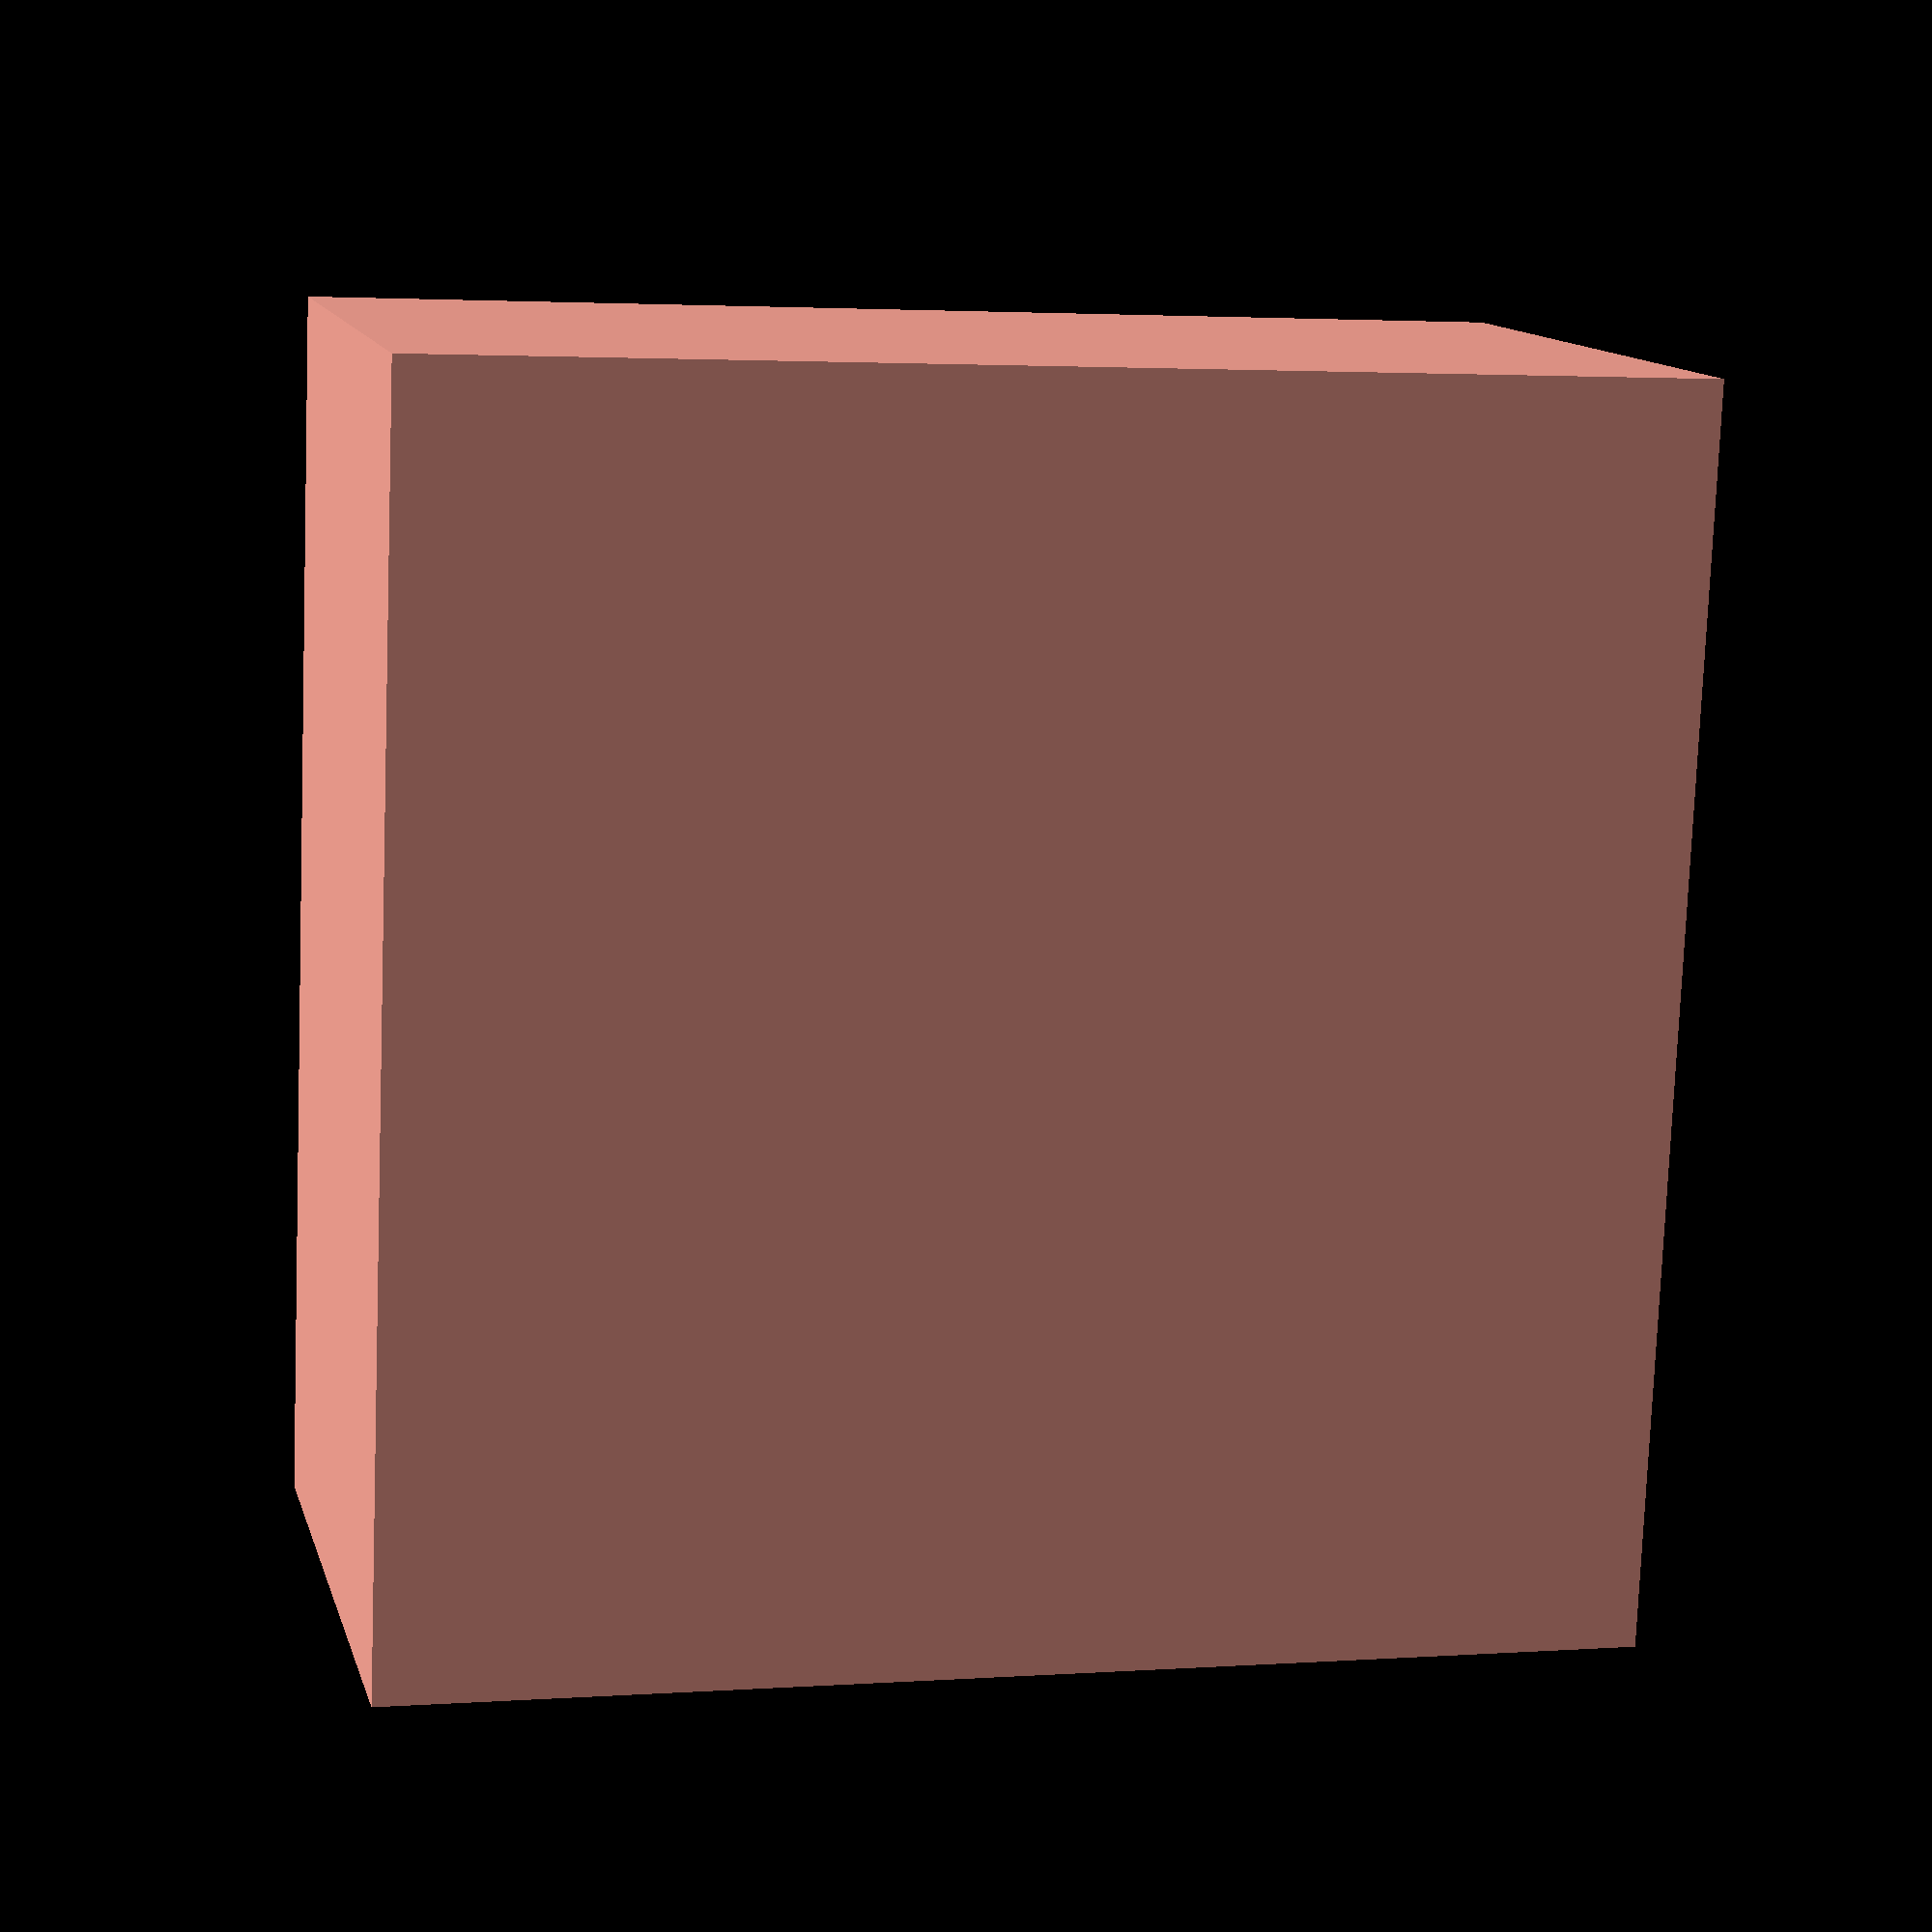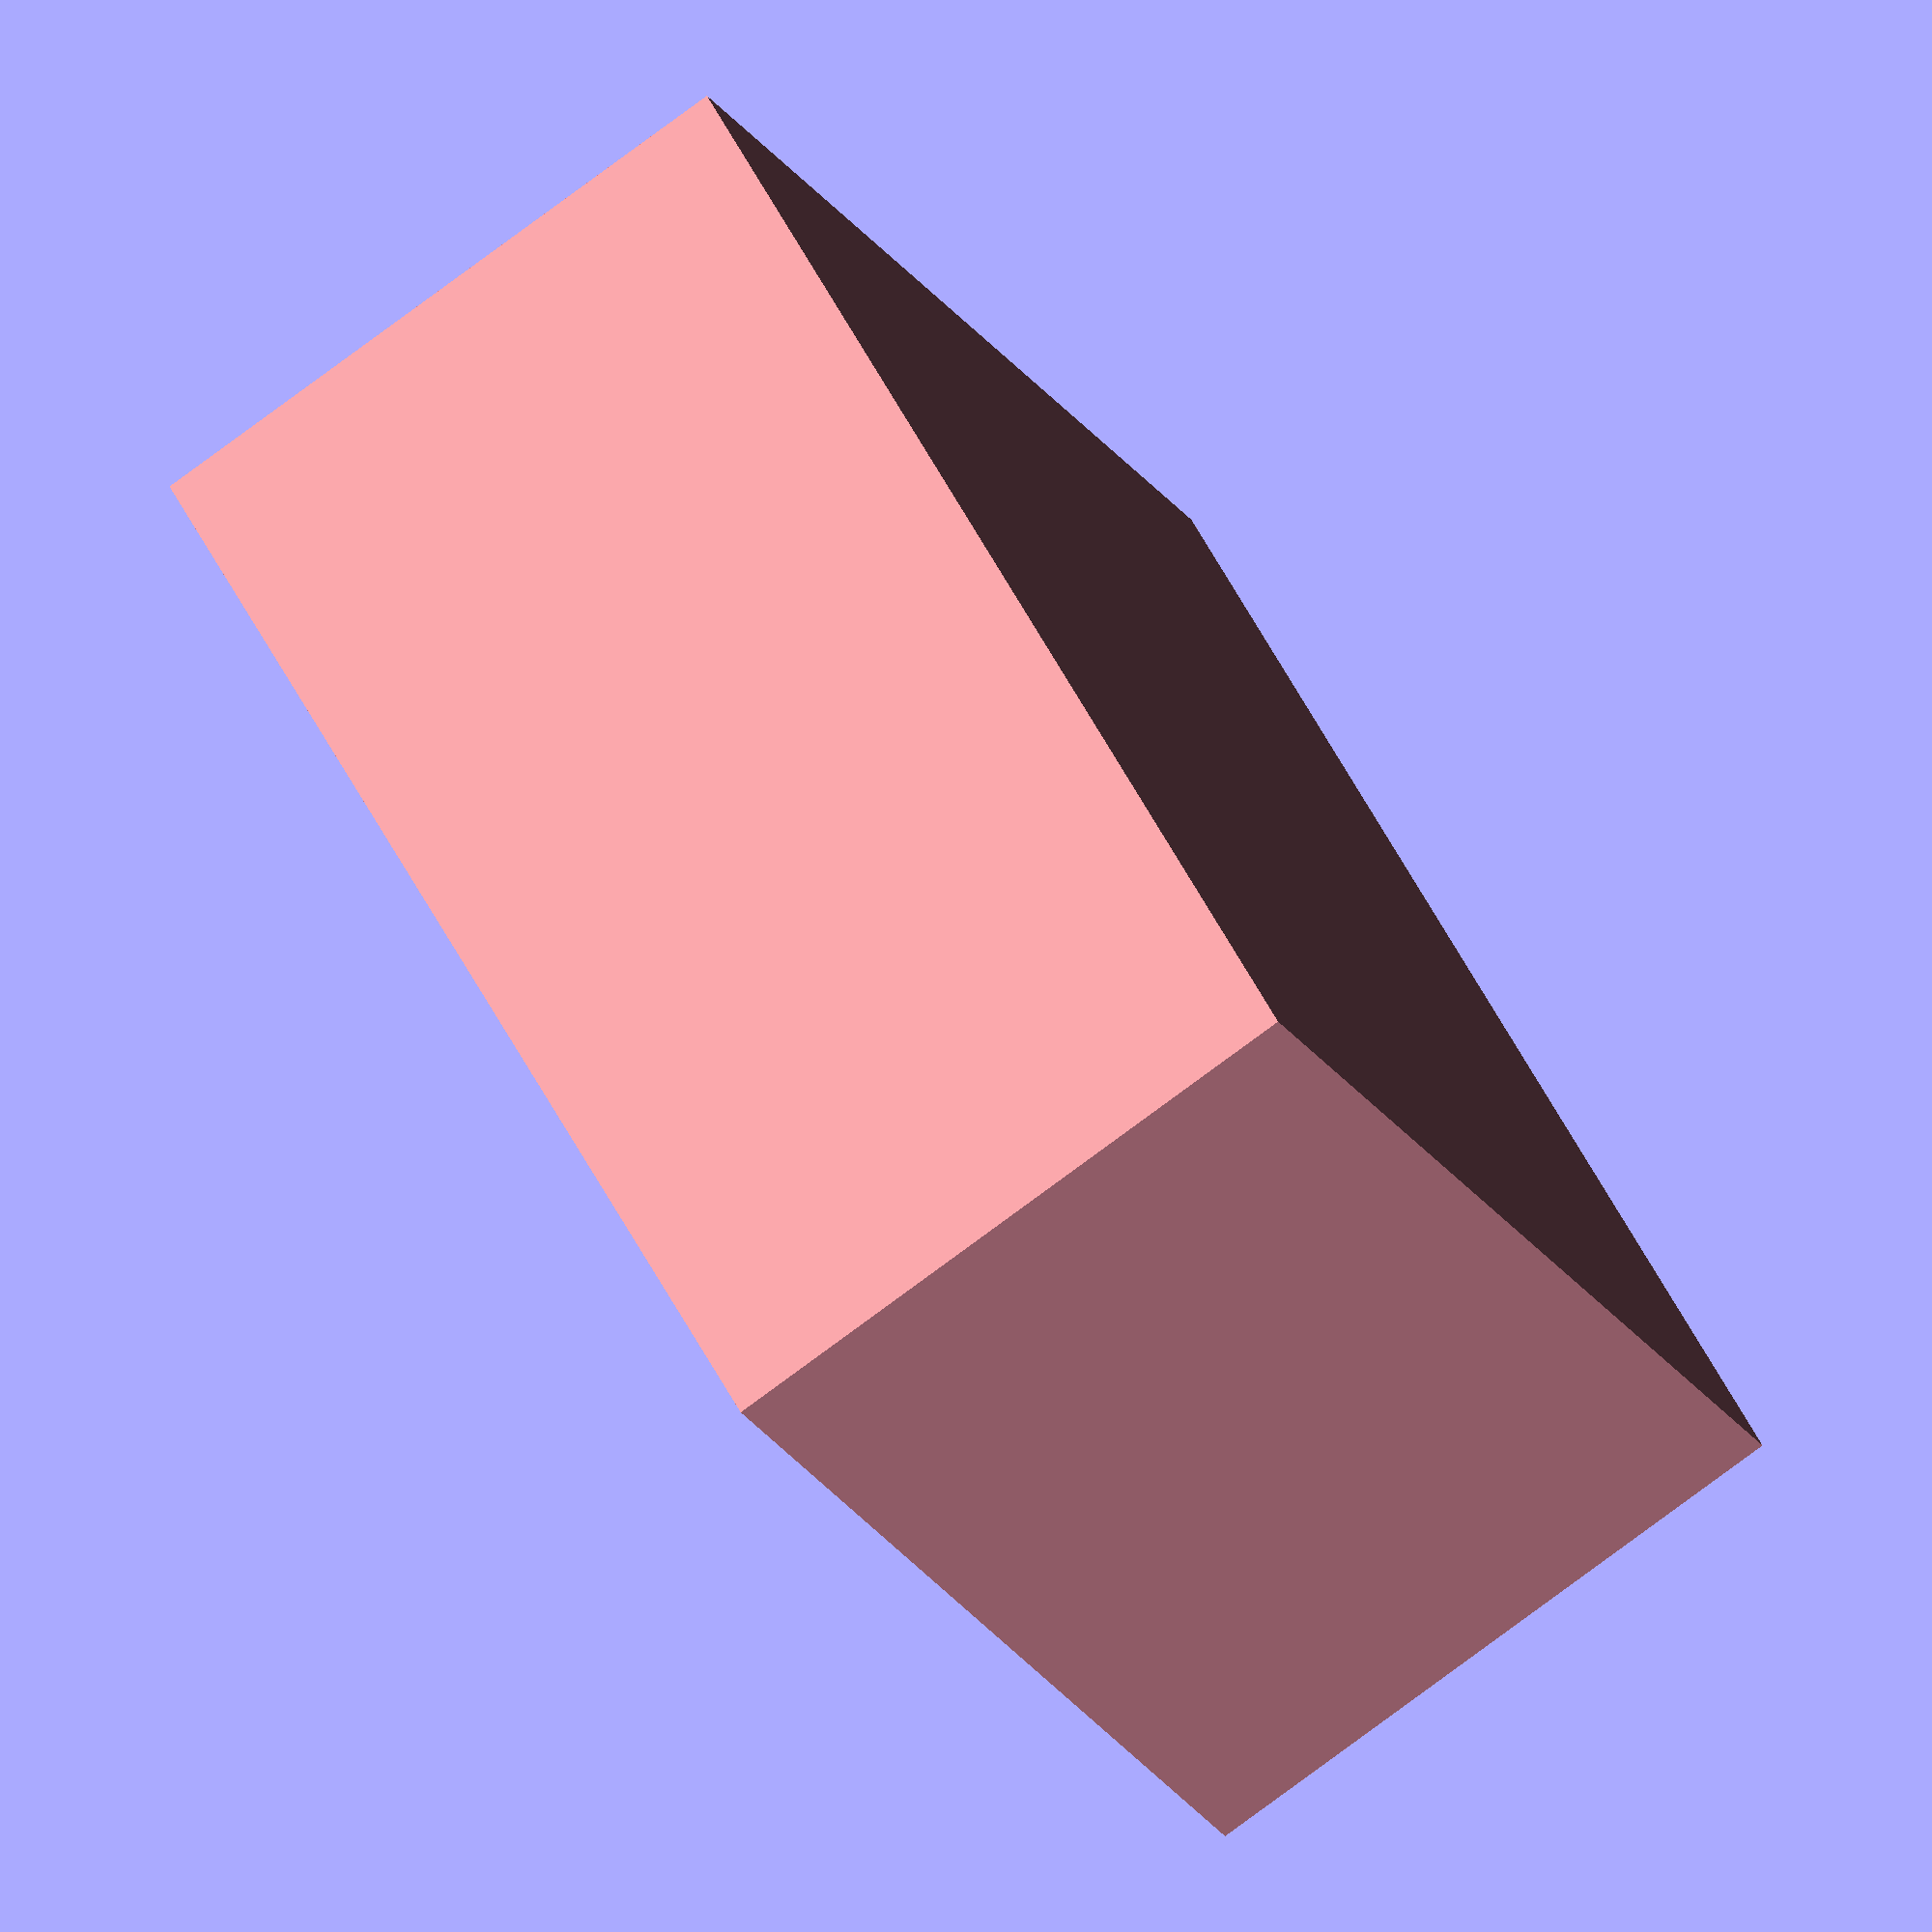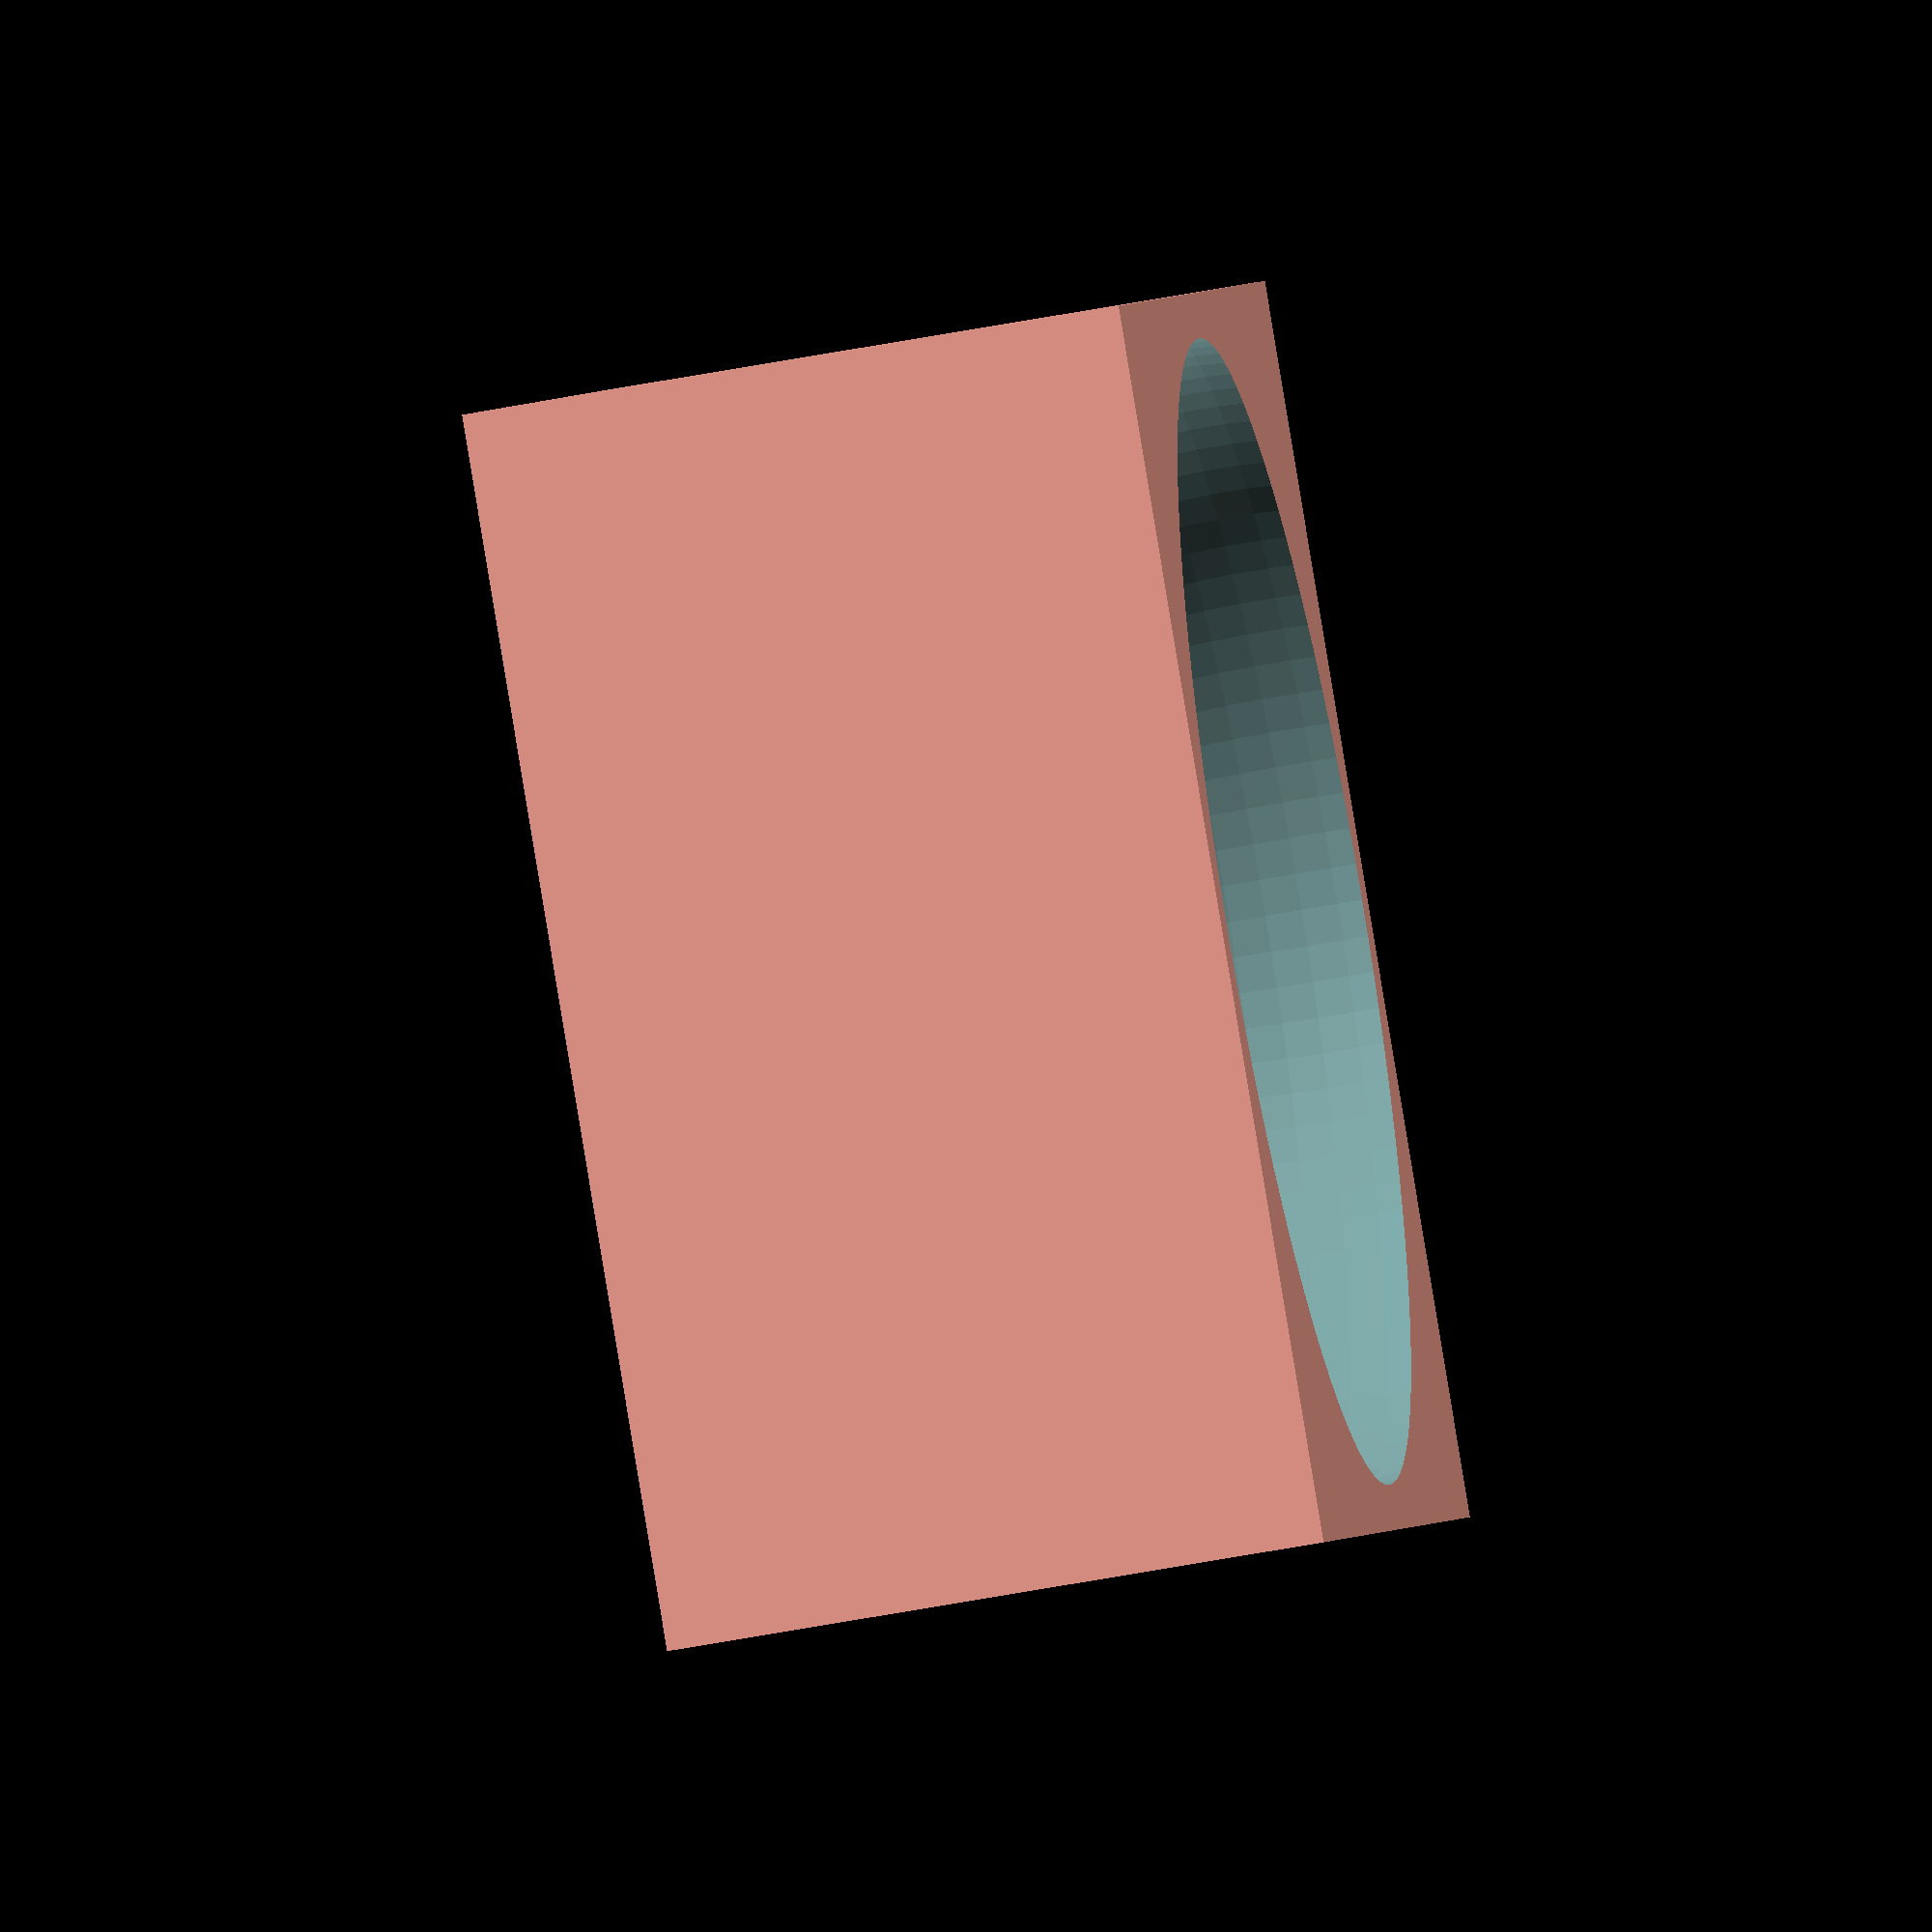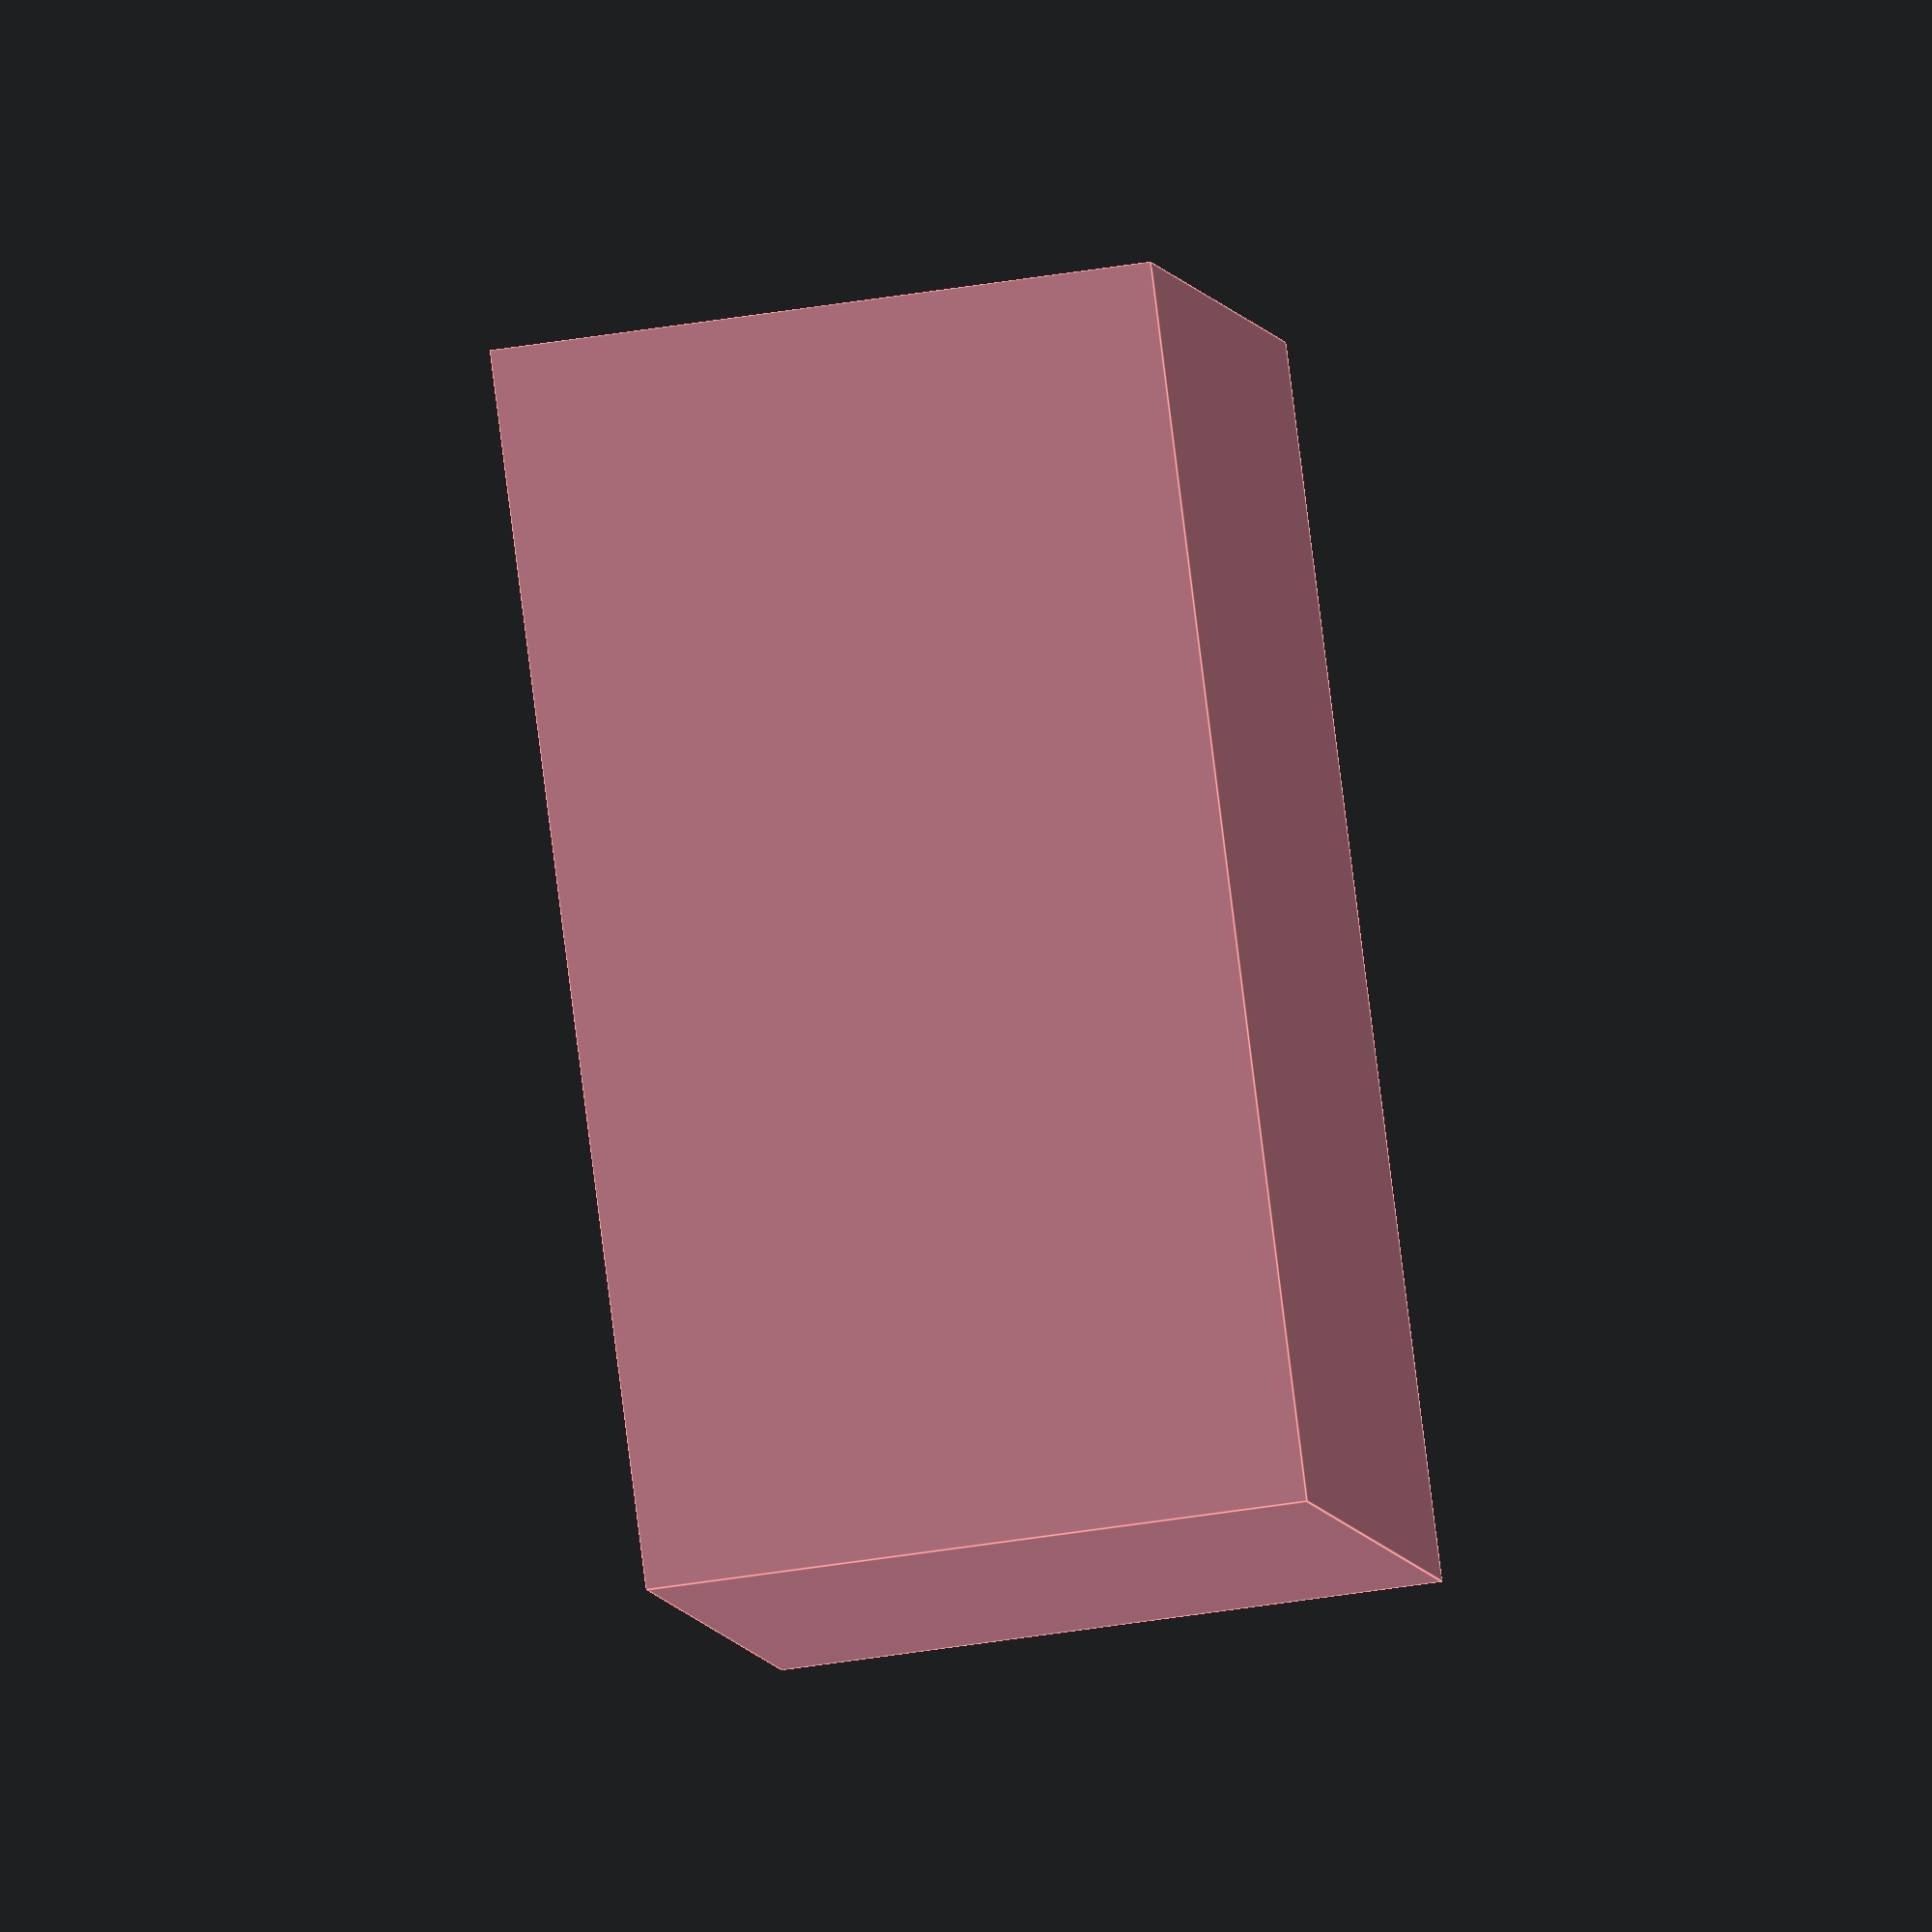
<openscad>
//This script puts a half sphere depression in a cube - to be used for reactionware testing
// volume sphere is 4/3*pi*r^3 so volume of half sphere=(3*x/(4*3.14))^(1/3)
// area is 4*pi*r^2
//fluid in mL , 1mL=1000mm^3

//Defines the mL of fluid
x=10; 


a=10*pow(3/4*x/3.14, 0.3333);

module reactor()
{
difference (){
#translate([-a-1,-a-1,-1])cube([2*a+2,2*a+2,a+2]);
sphere(r=a, $fn=100);
}
}

rotate([180,0,0])translate([0,0,-a-1]) reactor(); //place on platform to print

</openscad>
<views>
elev=167.8 azim=87.7 roll=13.8 proj=p view=solid
elev=77.3 azim=49.7 roll=126.7 proj=o view=solid
elev=53.9 azim=125.5 roll=281.6 proj=o view=solid
elev=233.2 azim=229.1 roll=80.5 proj=o view=edges
</views>
